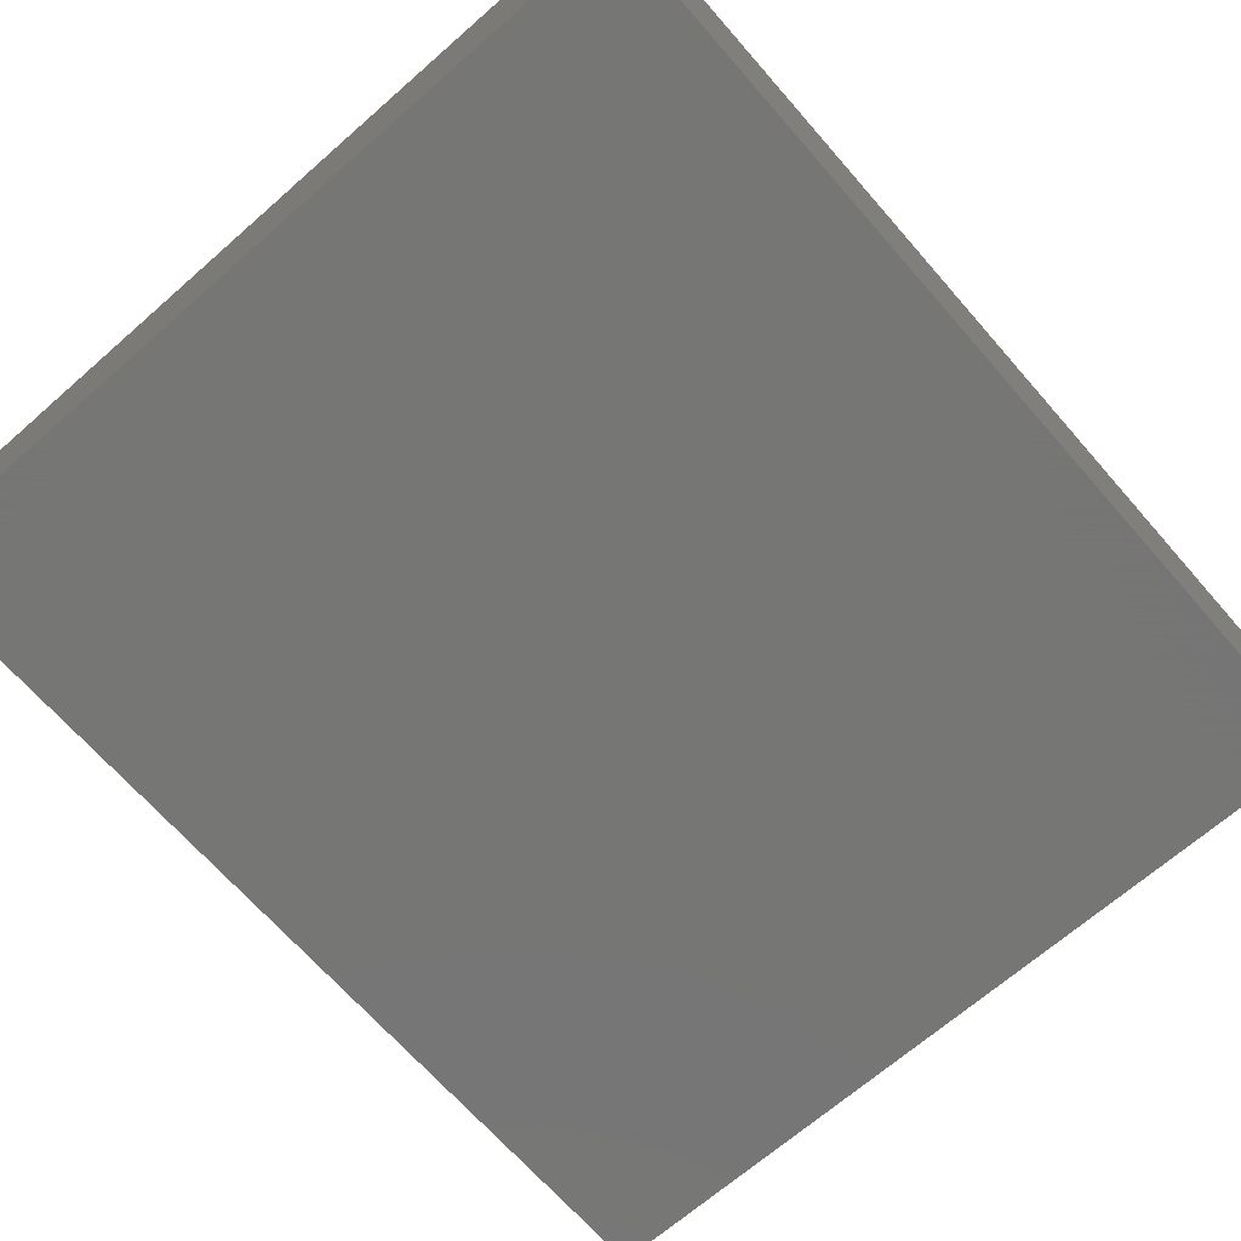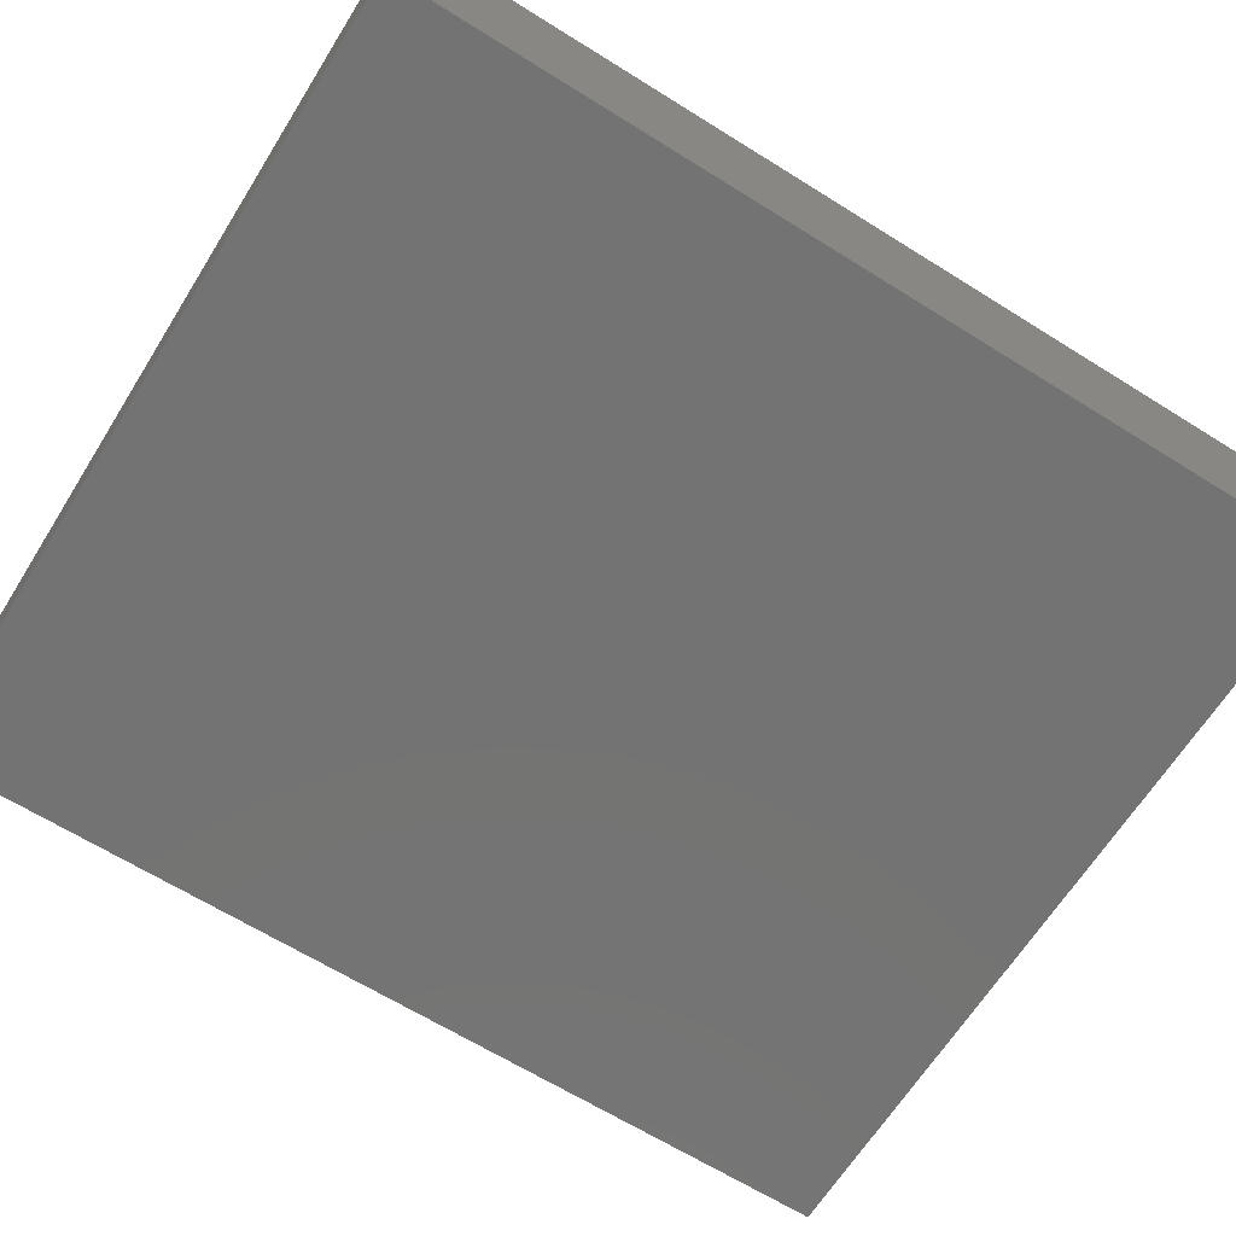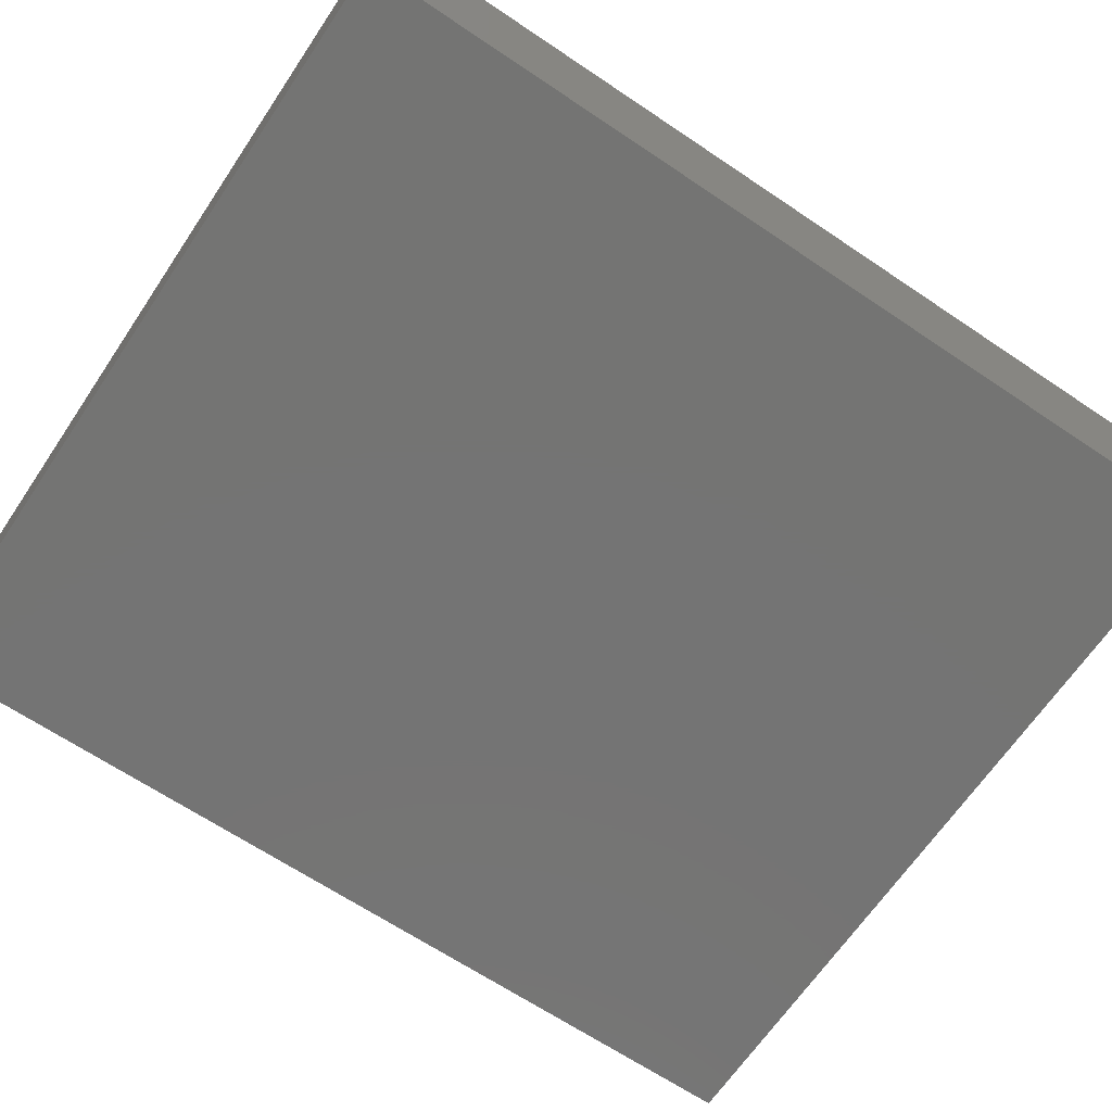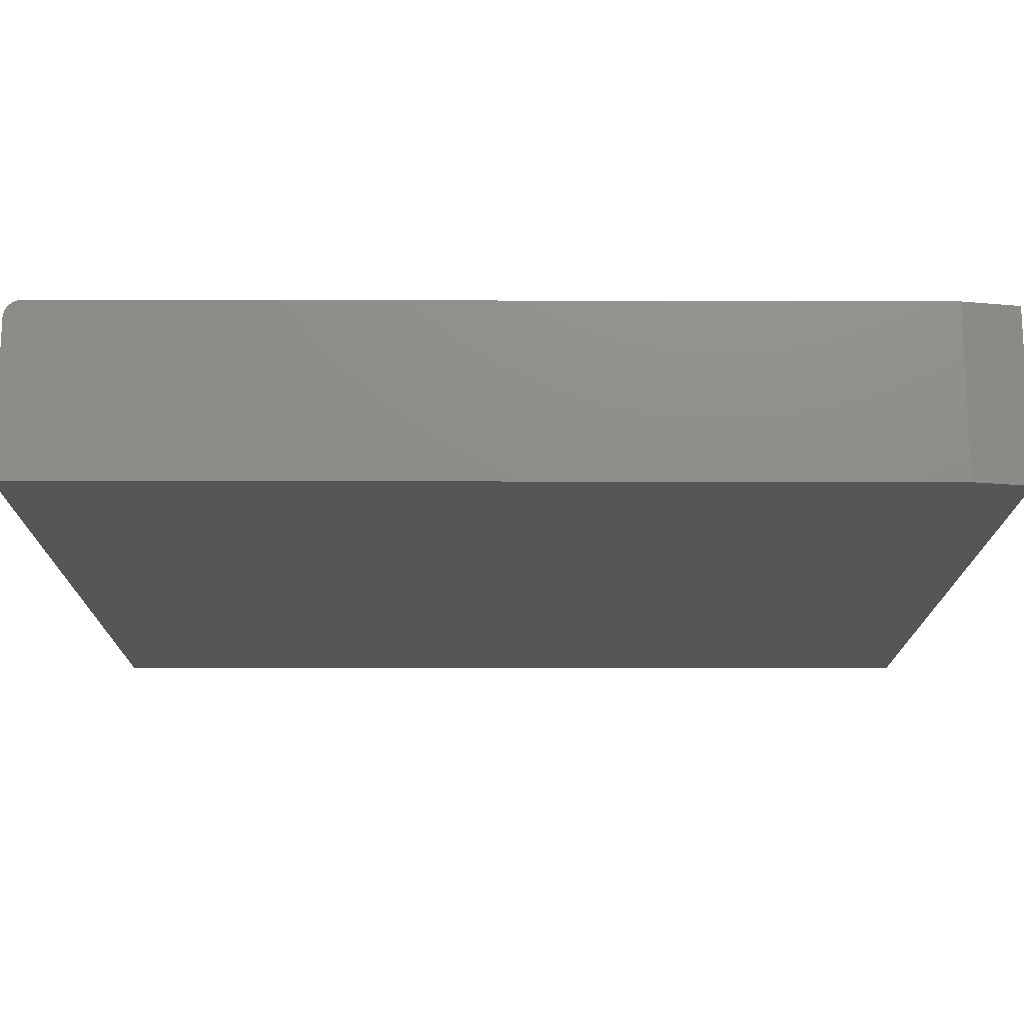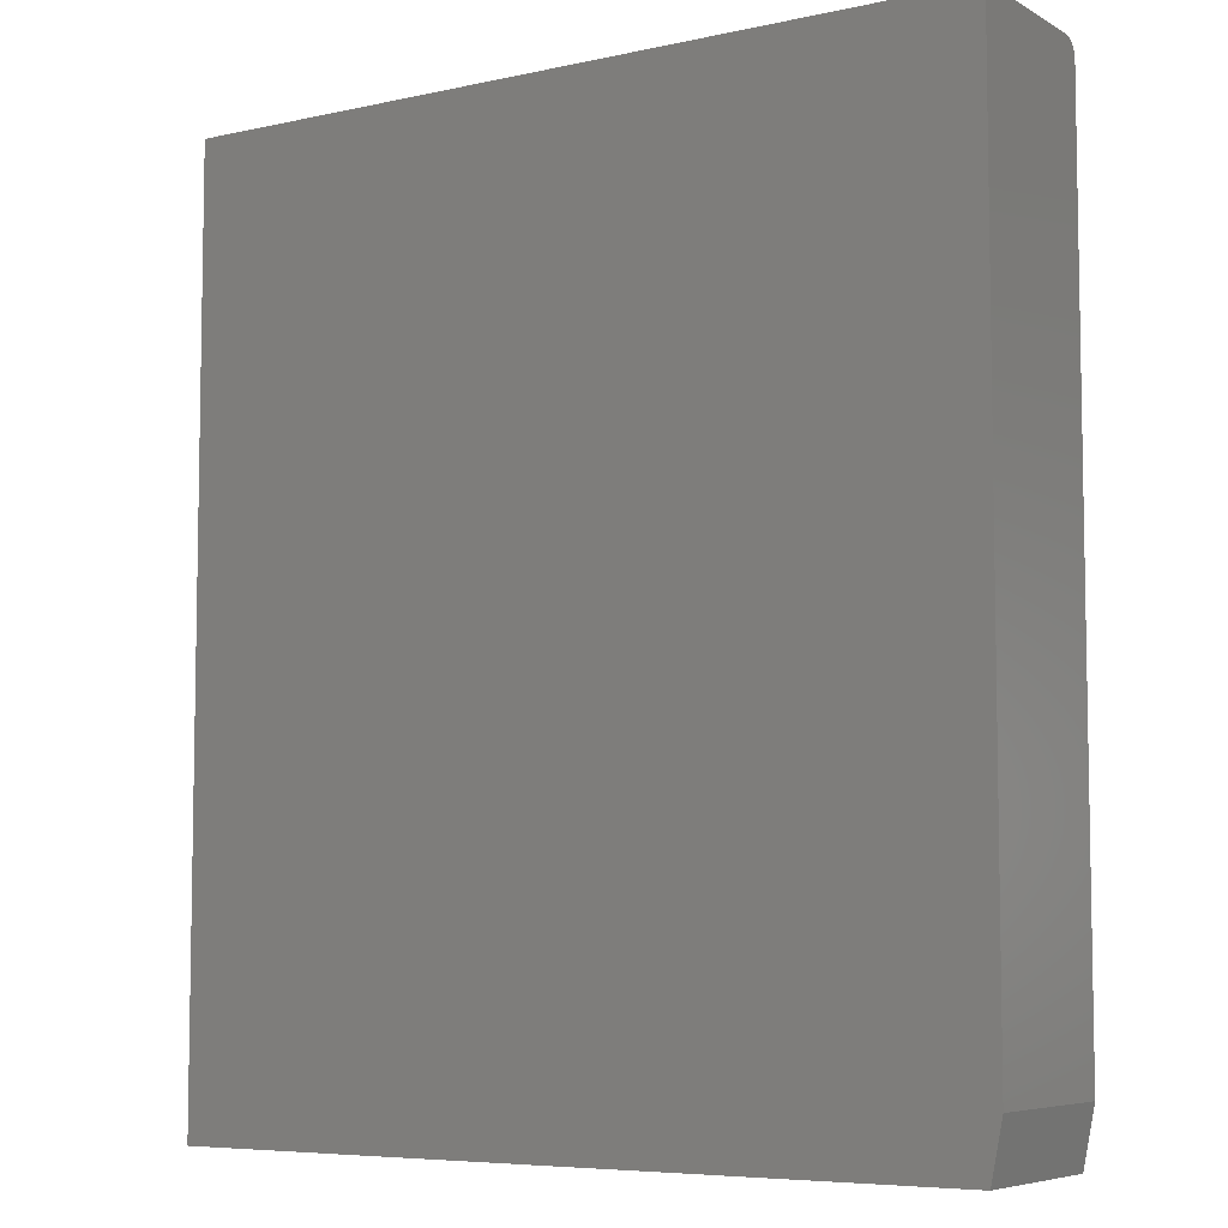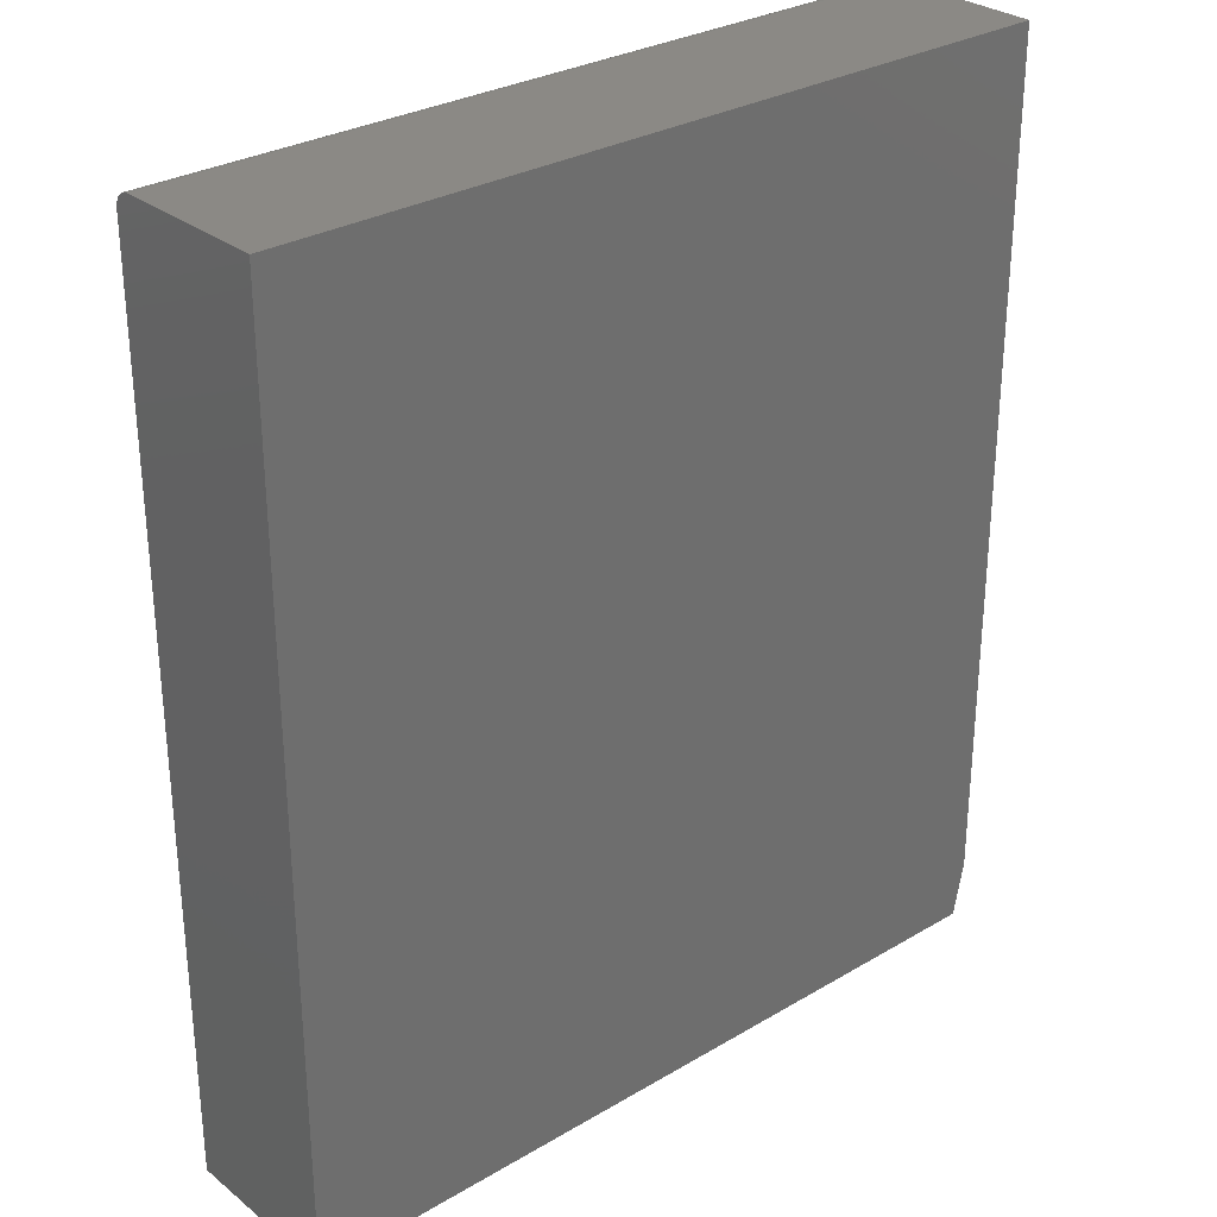
<metadata>
{"format":"stl","ext":"stl","renderer":"f3d","projection":"perspective","resolution":1024,"background":"white","views":[{"elev":-68.2,"azim":-138.8,"up":"+Y"},{"elev":-65.5,"azim":57.9,"up":"+Y"},{"elev":-66.3,"azim":56.0,"up":"+Y"},{"elev":-15.9,"azim":89.7,"up":"+Y"},{"elev":-6.5,"azim":32.9,"up":"+Z"},{"elev":29.5,"azim":-41.0,"up":"+Z"}]}
</metadata>
<code>
# stl→obj: 26 verts, 48 faces
v 0.5221 1.195e-16 -0.5156
v -0.5547 0 -0.5156
v 0.5377 1.3e-16 -0.4375
v -0.5547 1.379e-16 0.7266
v 0.5377 2.592e-16 0.7266
v 0.5377 -0.02344 0.75
v 0.5377 -0.01447 0.7482
v 0.5377 -0.01887 0.7495
v 0.5377 -0.2344 0.75
v 0.5377 -0.2344 -0.4375
v 0.5377 -0.0004503 0.7311
v 0.5377 -0.001784 0.7355
v 0.5377 -0.00395 0.7396
v 0.5377 -0.006865 0.7431
v 0.5377 -0.01042 0.7461
v -0.5547 -0.2344 0.75
v -0.5547 -0.2344 -0.5156
v 0.5221 -0.2344 -0.5156
v -0.5547 -0.02344 0.75
v -0.5547 -0.01447 0.7482
v -0.5547 -0.01887 0.7495
v -0.5547 -0.00395 0.7396
v -0.5547 -0.001784 0.7355
v -0.5547 -0.01042 0.7461
v -0.5547 -0.006865 0.7431
v -0.5547 -0.0004503 0.7311
f 1 2 3
f 3 2 4
f 3 4 5
f 6 7 8
f 9 10 3
f 9 3 5
f 9 5 11
f 9 11 12
f 9 12 13
f 9 13 14
f 9 14 15
f 9 15 7
f 9 7 6
f 9 16 10
f 10 16 17
f 10 17 18
f 17 2 18
f 18 2 1
f 18 1 10
f 10 1 3
f 19 20 16
f 19 21 20
f 22 23 24
f 24 25 22
f 16 26 4
f 16 4 2
f 16 2 17
f 26 16 20
f 26 20 24
f 26 24 23
f 9 6 16
f 16 6 19
f 5 4 11
f 11 4 26
f 11 26 12
f 12 26 23
f 12 23 13
f 13 23 22
f 13 22 14
f 14 22 25
f 14 25 15
f 15 25 24
f 15 24 7
f 7 24 20
f 7 20 8
f 8 20 21
f 8 21 6
f 6 21 19

</code>
